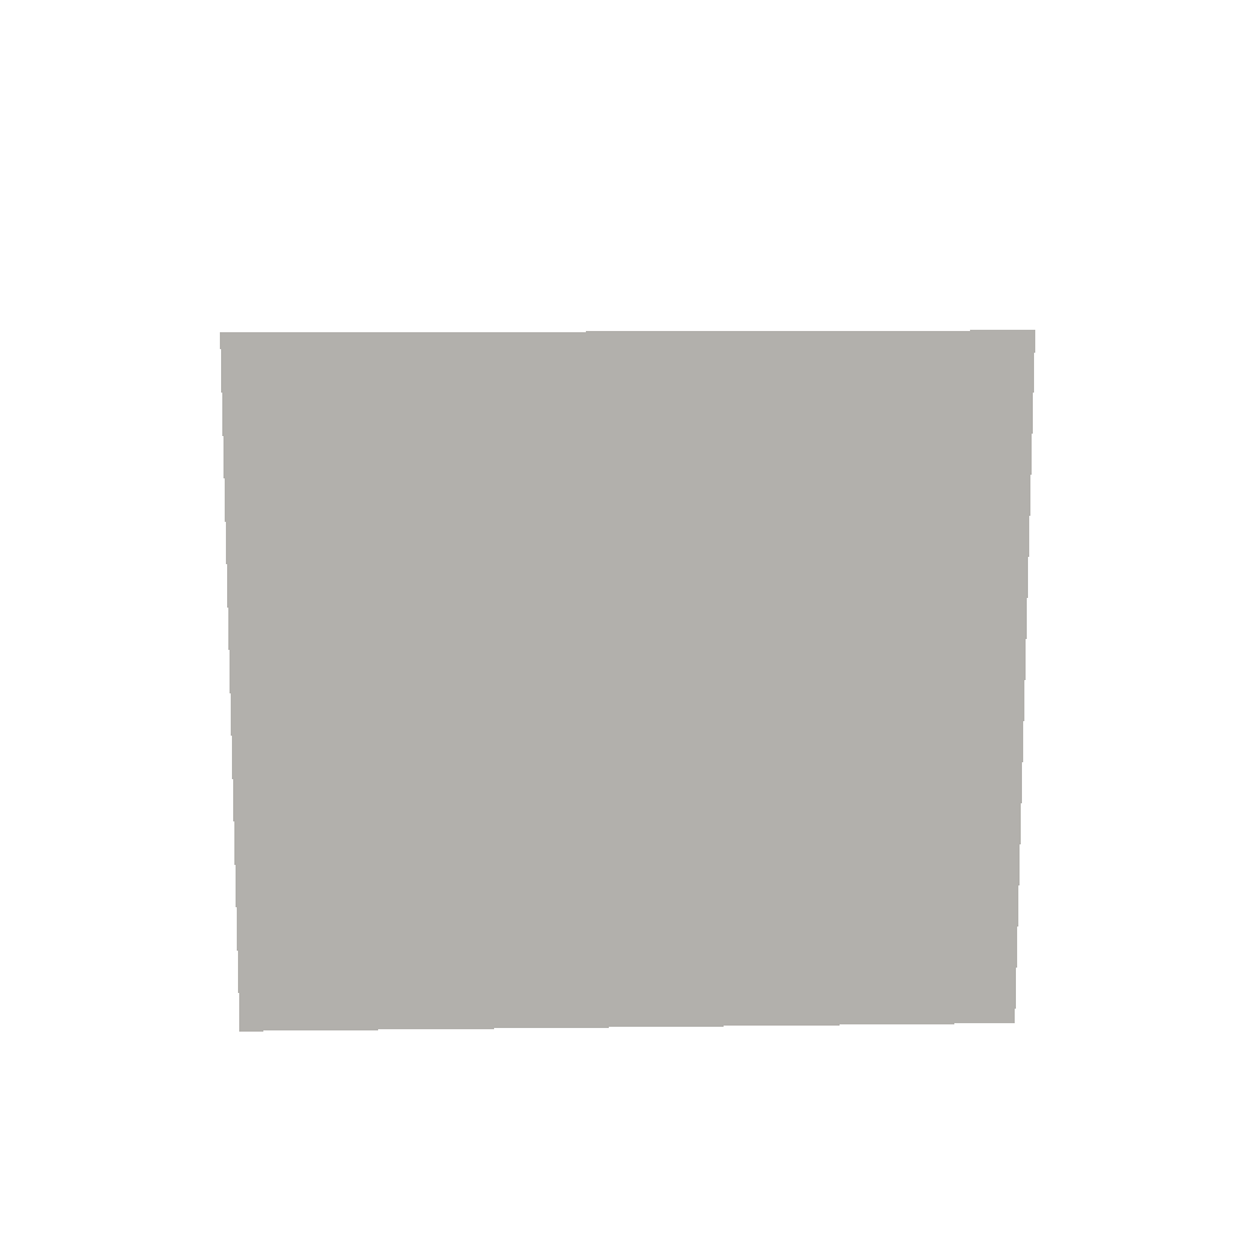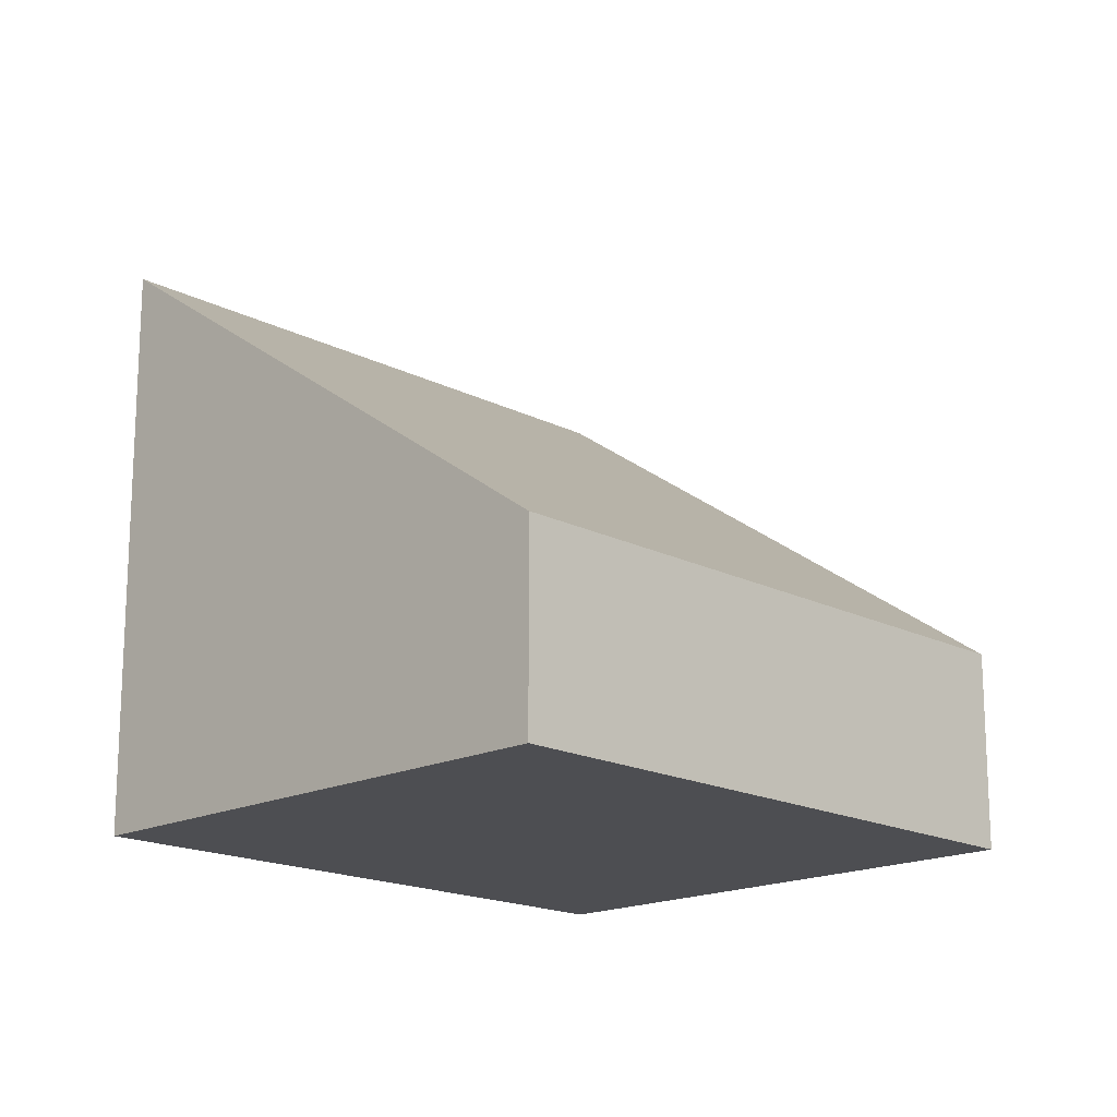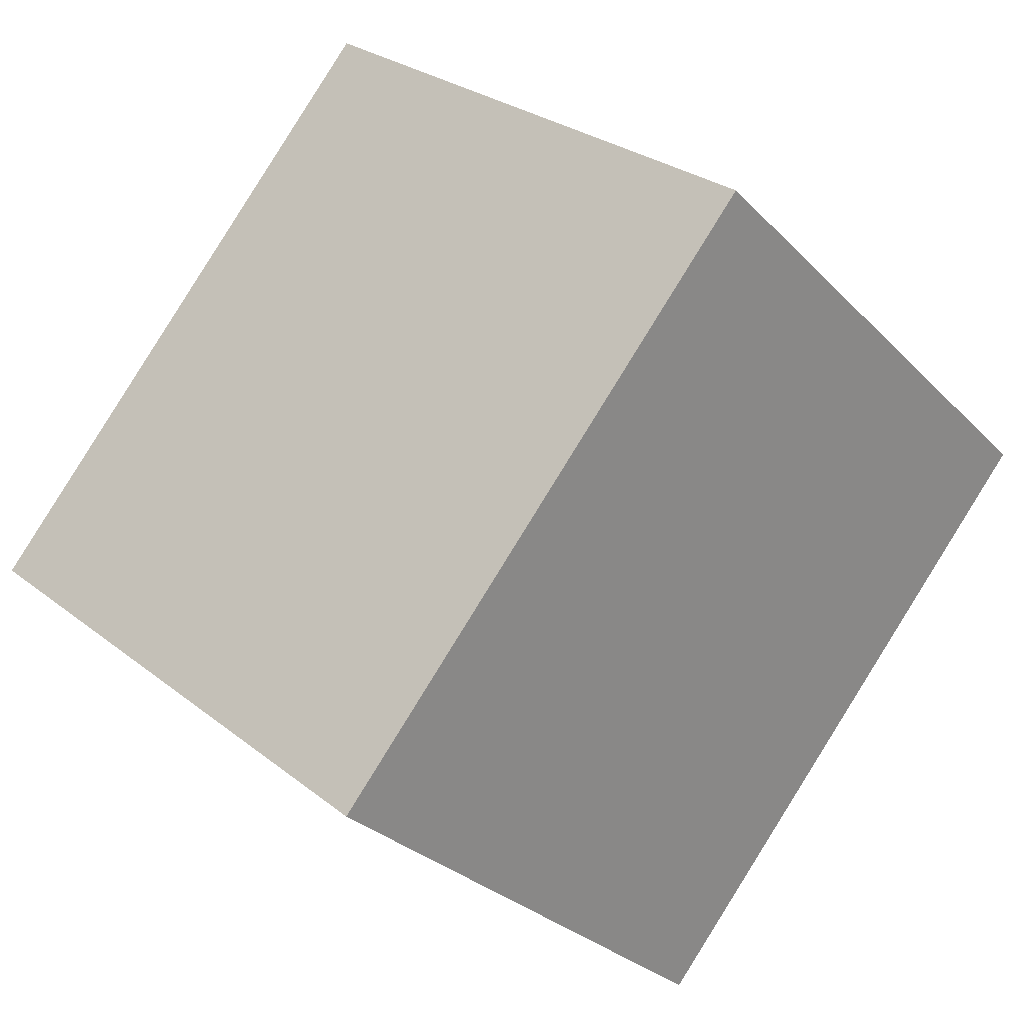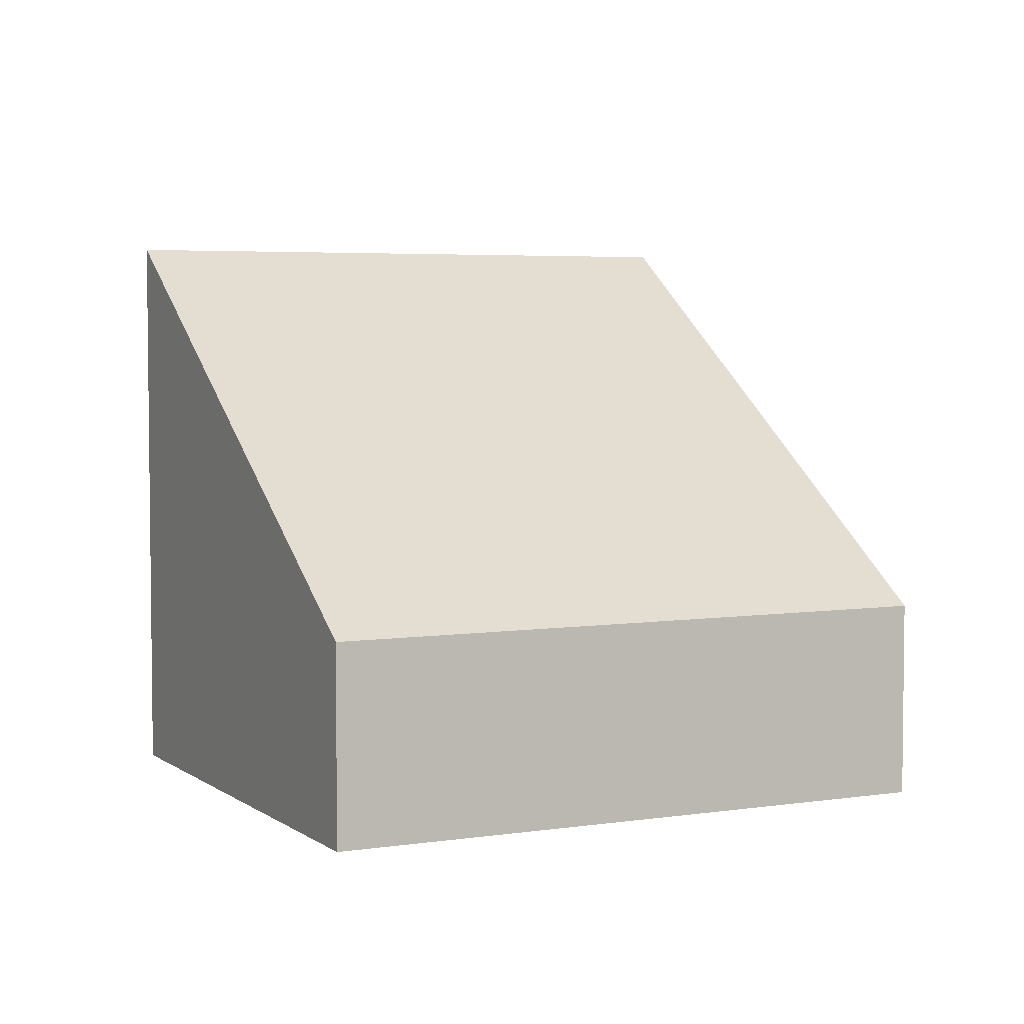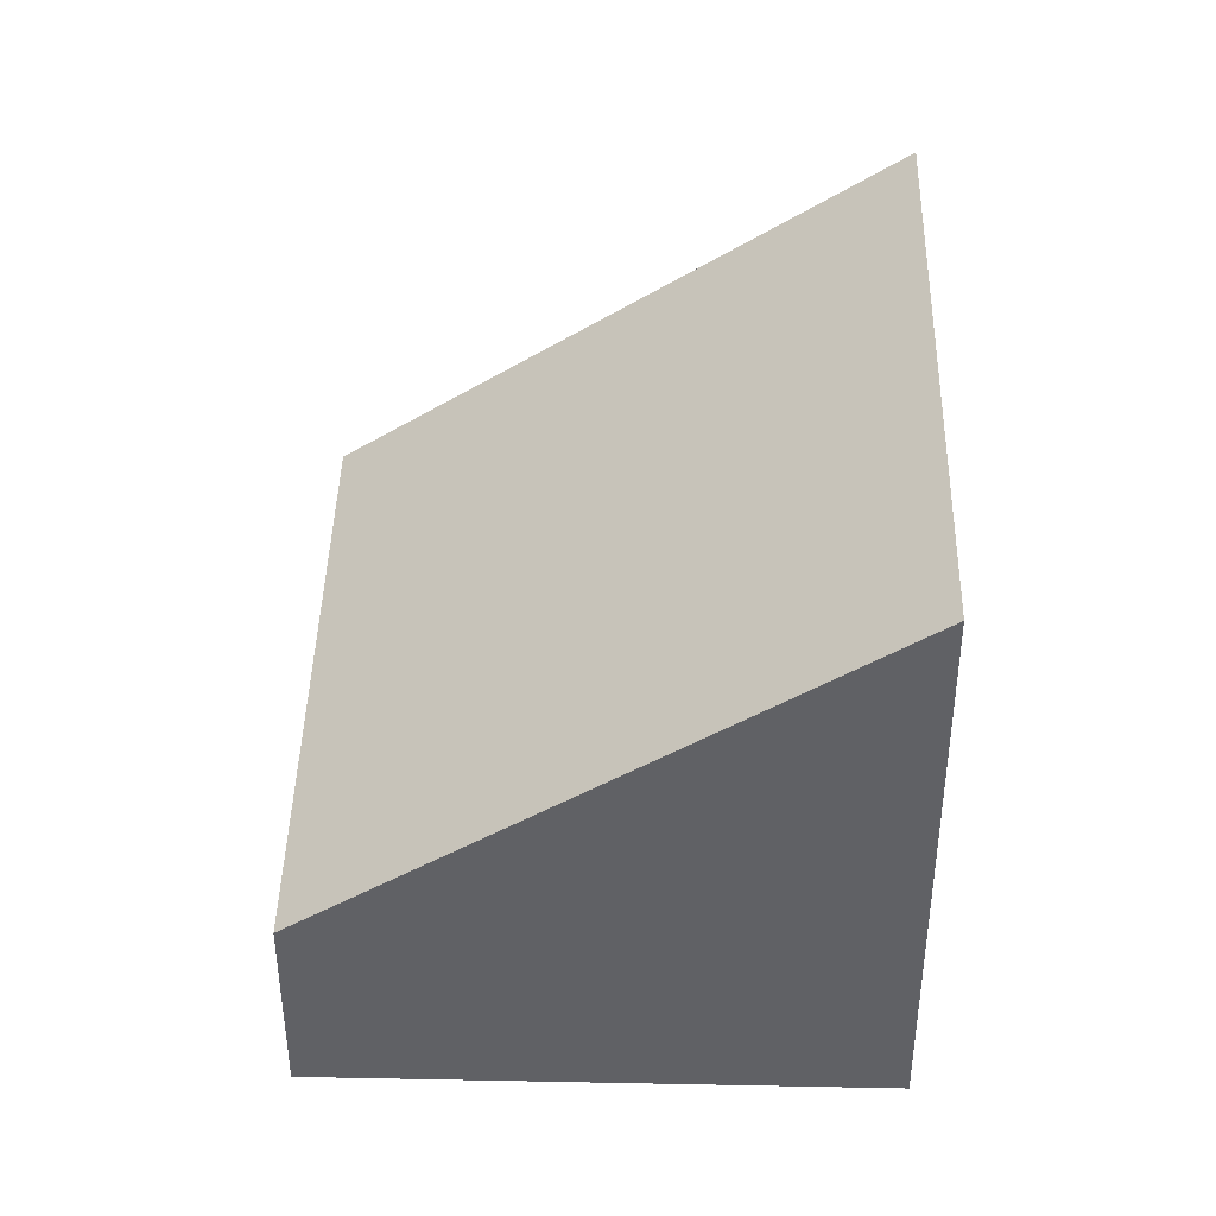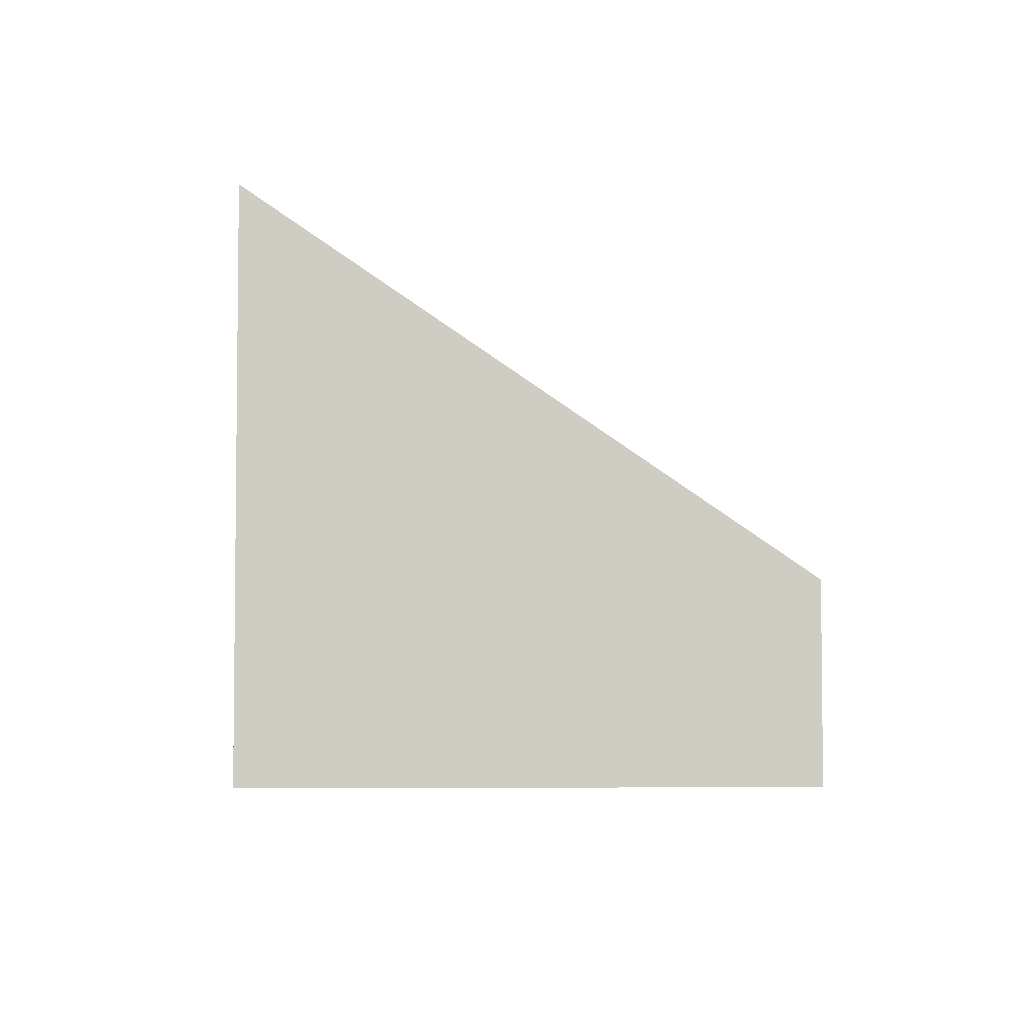
<metadata>
{"format":"obj","ext":"obj","renderer":"f3d","projection":"perspective","resolution":1024,"background":"white","views":[{"elev":11.6,"azim":-48.5,"up":"+Y"},{"elev":-17.2,"azim":87.6,"up":"+Y"},{"elev":27.2,"azim":-39.6,"up":"+Z"},{"elev":4.5,"azim":106.9,"up":"+Y"},{"elev":42.6,"azim":-135.4,"up":"+Y"},{"elev":-4.7,"azim":40.2,"up":"+Y"}]}
</metadata>
<code>
v  3.423 4.481 3.638
v  1.636 2.962 -1.539
v  0 4.481 2.744e-16
v  3.168 1.539 -2.981
v  6.591 1.539 0.657
v  3.168 1.825e-16 -2.981
v  1.636 9.424e-17 -1.539
v  0 0 0
v  3.423 -2.228e-16 3.638
v  6.591 -4.023e-17 0.657
g defaultobject
f 1 2 3
f 2 1 4
f 4 1 5
f 6 2 4
f 2 6 3
f 3 6 7
f 3 7 8
f 8 1 3
f 1 8 9
f 9 5 1
f 5 9 10
f 10 4 5
f 4 10 6
f 7 9 8
f 9 7 6
f 9 6 10

</code>
